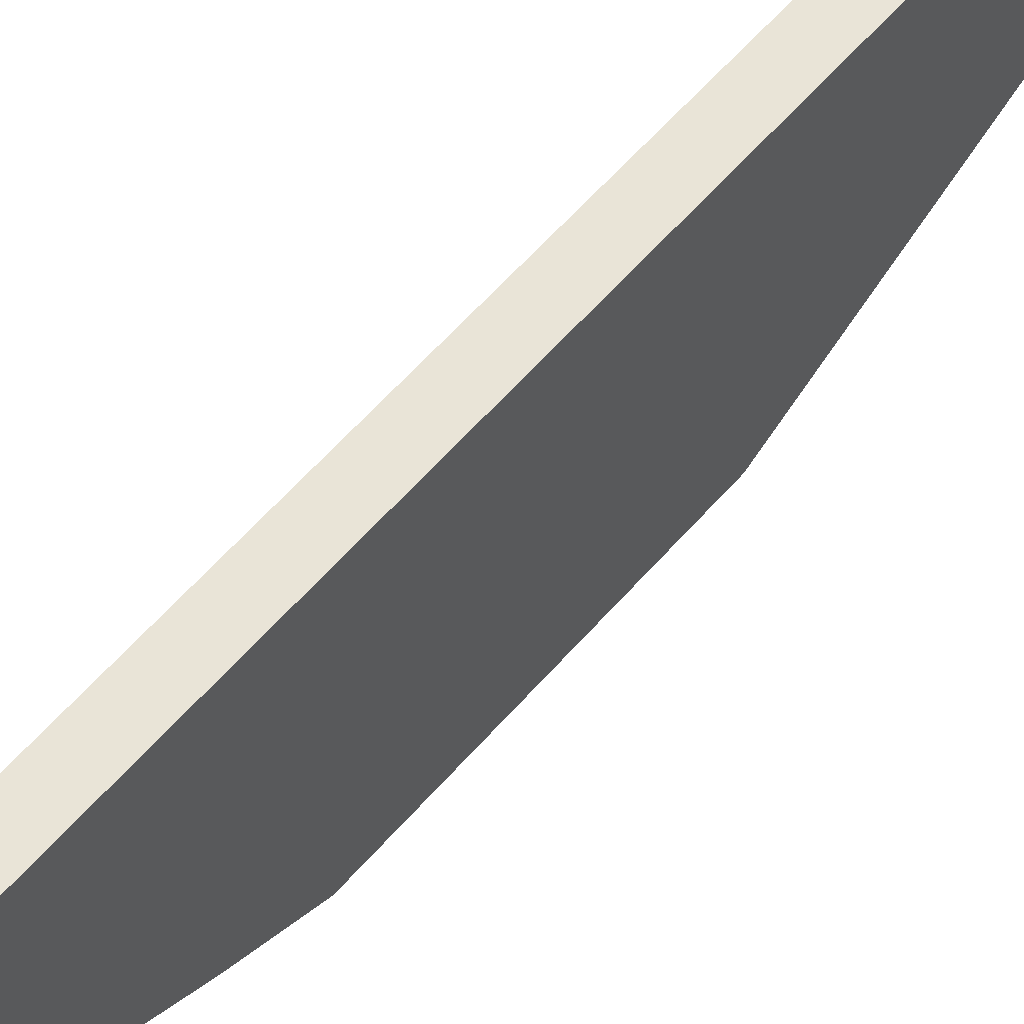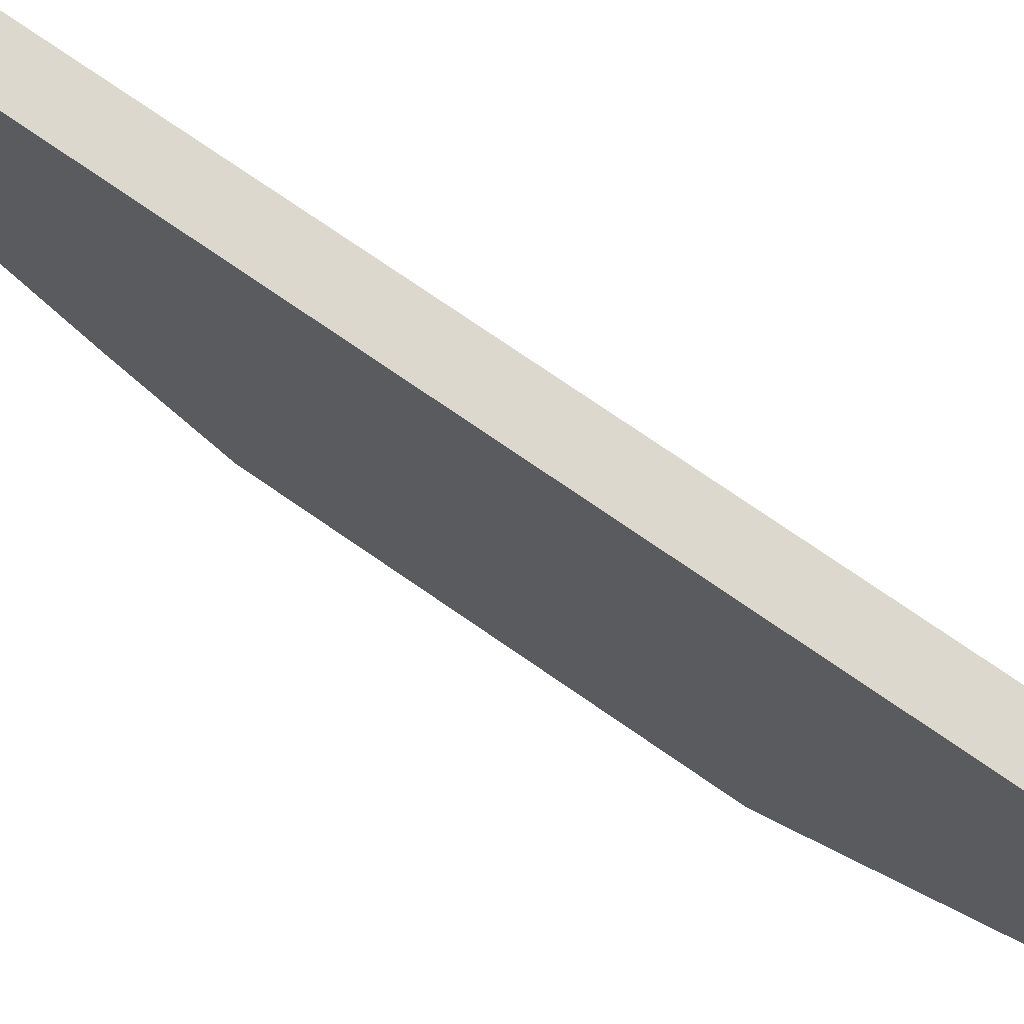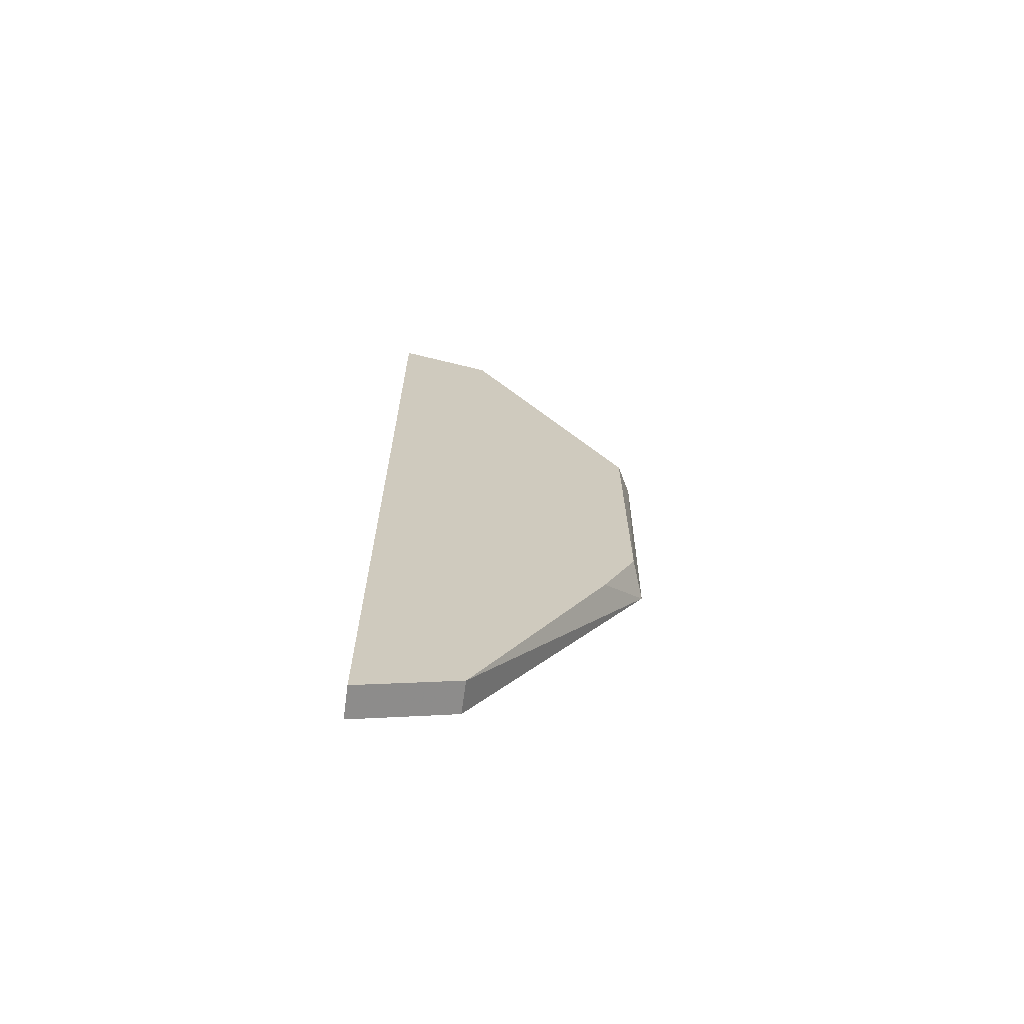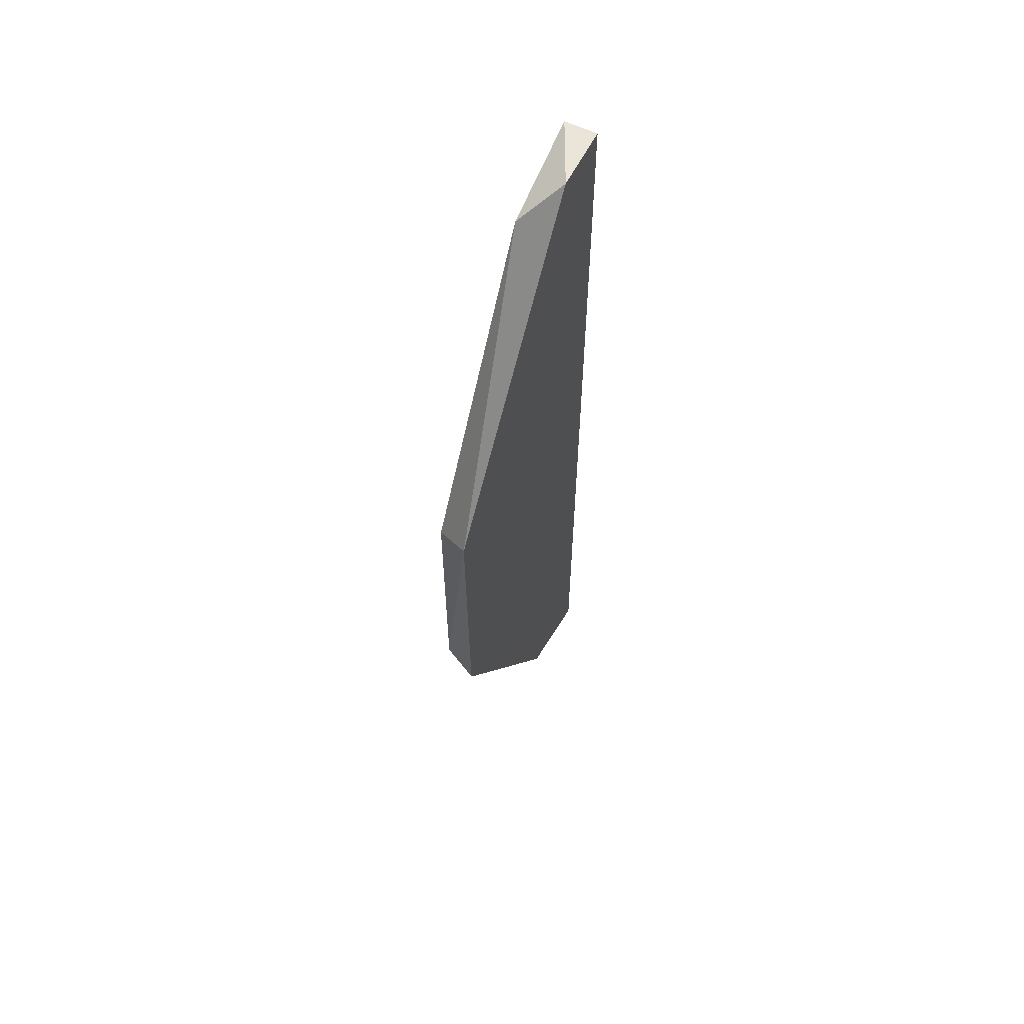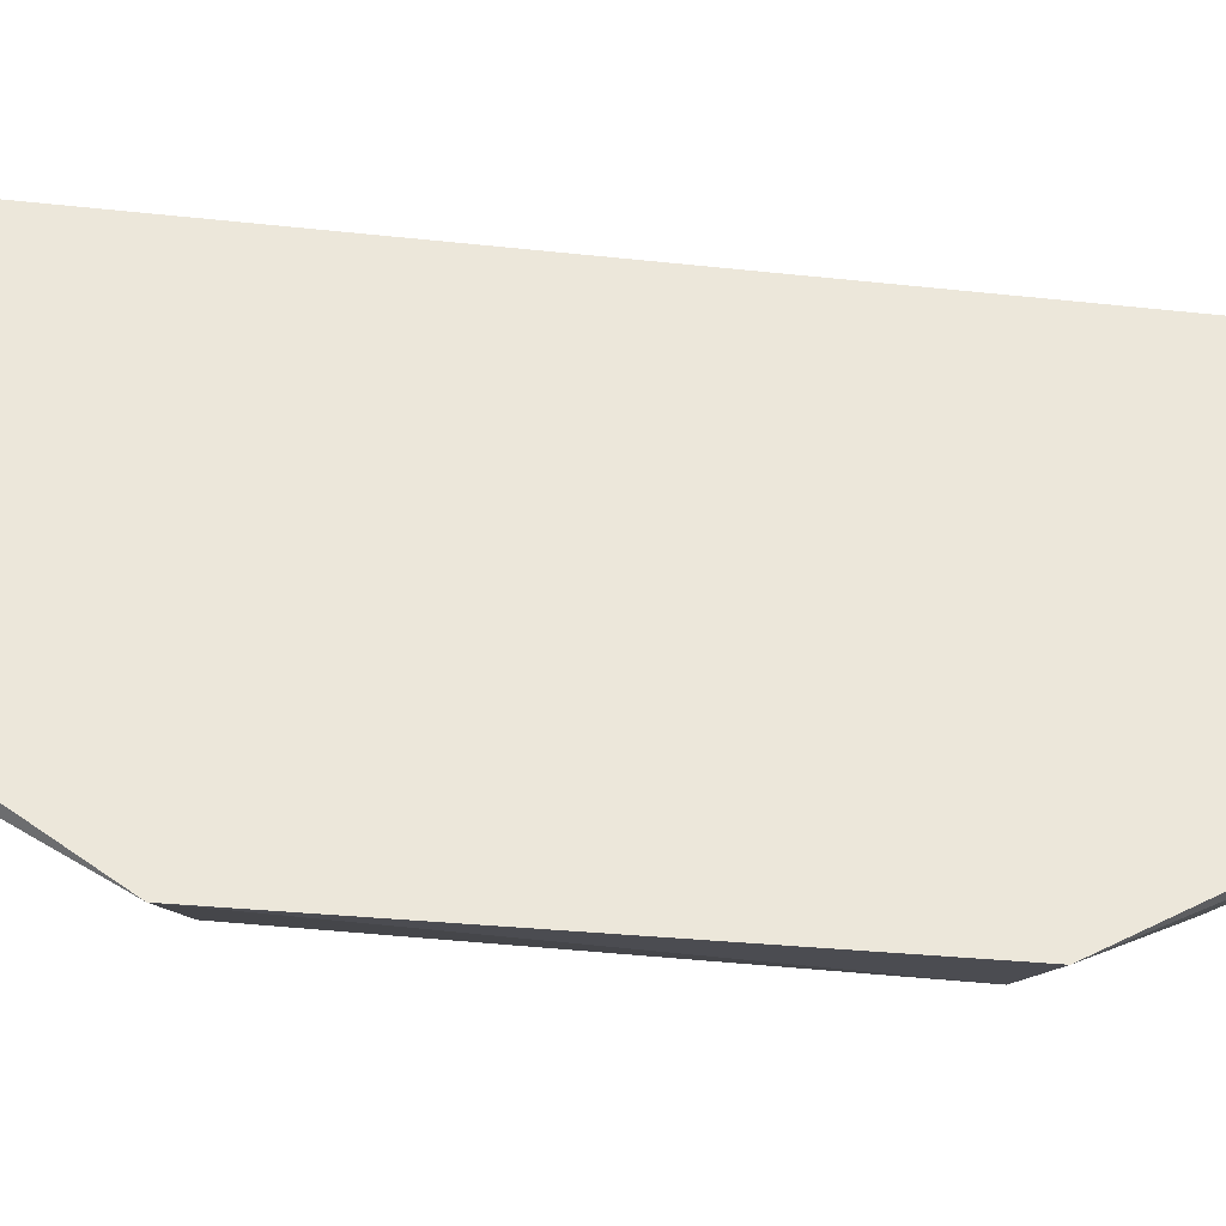
<metadata>
{"format":"obj","ext":"obj","renderer":"f3d","projection":"perspective","resolution":1024,"background":"white","views":[{"elev":60.8,"azim":-139.0,"up":"+Y"},{"elev":72.2,"azim":-55.0,"up":"+Y"},{"elev":-67.3,"azim":-97.8,"up":"+Z"},{"elev":59.2,"azim":26.5,"up":"+Z"},{"elev":-36.3,"azim":81.6,"up":"+Y"}]}
</metadata>
<code>
v -0.3046 0.3002 0.1433
v -0.3148 0.219 -0.0395
v -0.3148 0.2292 -0.05982
v -0.3041 0.215 -0.04351
v -0.3046 0.3002 -0.1411
v -0.3148 0.3002 0.1433
v -0.3148 0.3002 -0.1411
v -0.304 0.2135 0.0472
v -0.3148 0.2698 0.1331
v -0.3148 0.219 0.04169
v -0.3046 0.2698 -0.1309
v -0.3046 0.2799 0.1433
v -0.3148 0.2698 -0.1309
f 7 11 13
f 2 3 4
f 3 2 6
f 1 5 6
f 3 6 7
f 6 5 7
f 2 4 8
f 5 1 8
f 4 5 8
f 6 2 9
f 8 9 10
f 2 8 10
f 9 2 10
f 5 4 11
f 7 5 11
f 1 6 12
f 8 1 12
f 6 9 12
f 9 8 12
f 4 3 13
f 3 7 13
f 11 4 13

</code>
